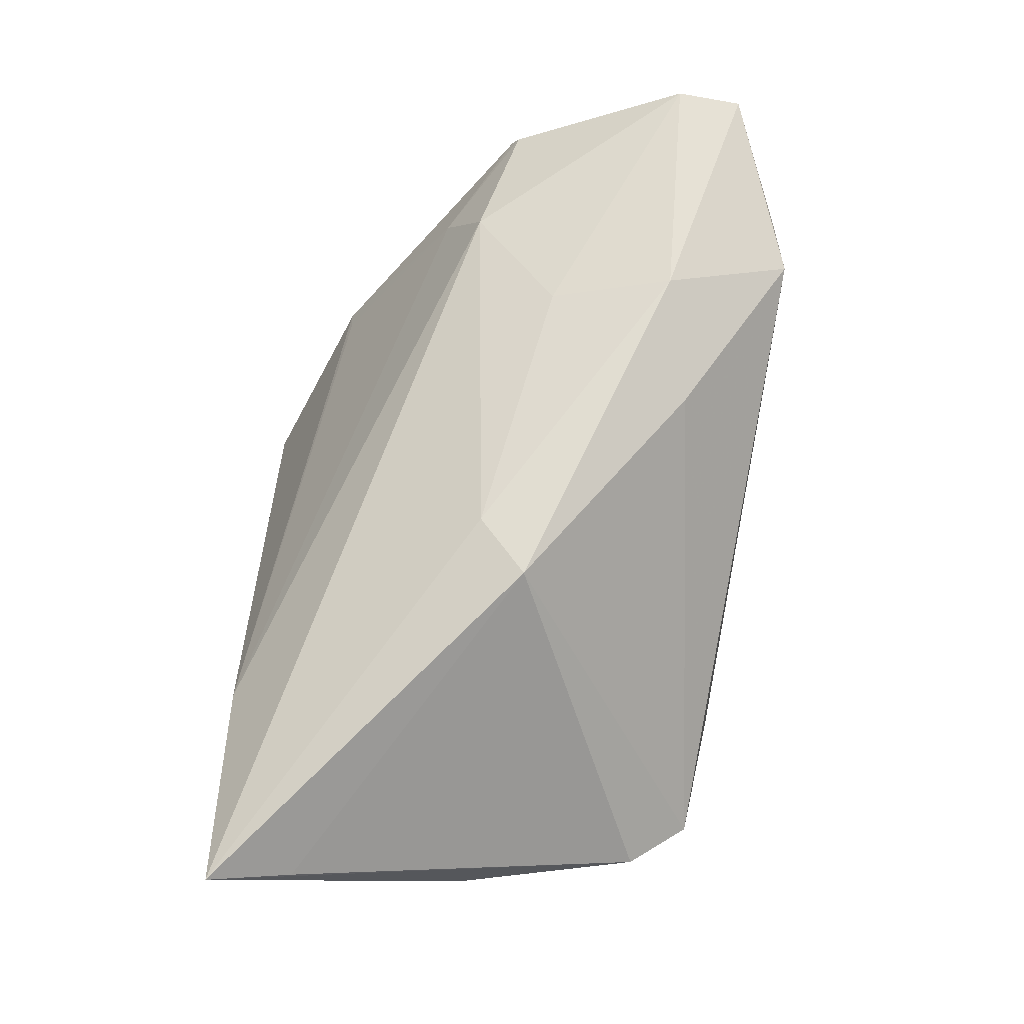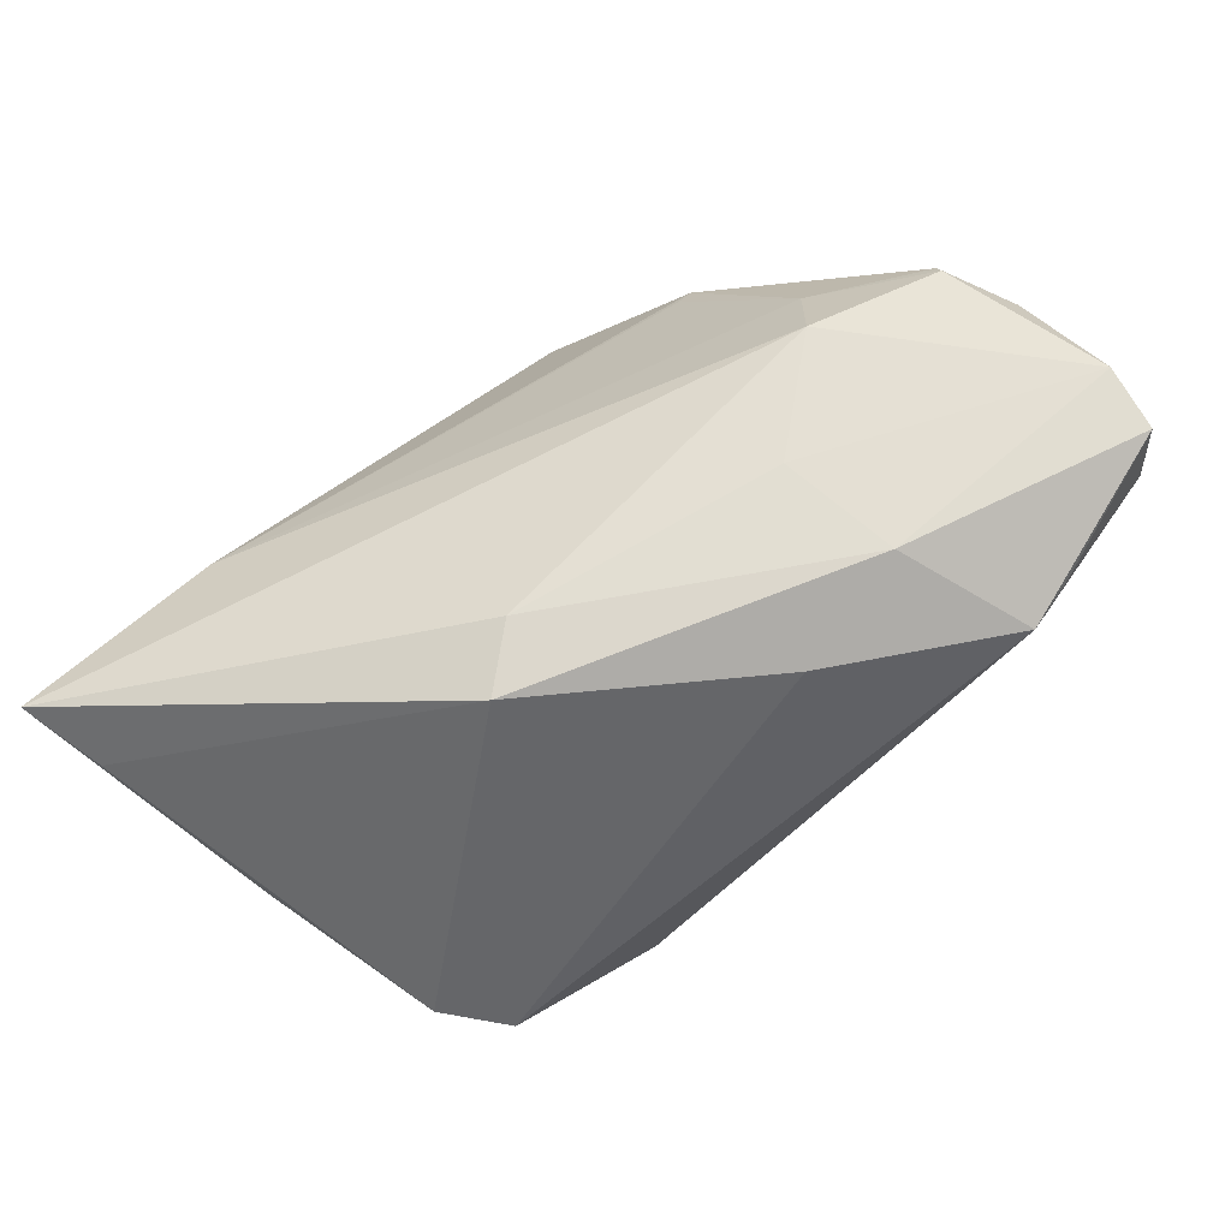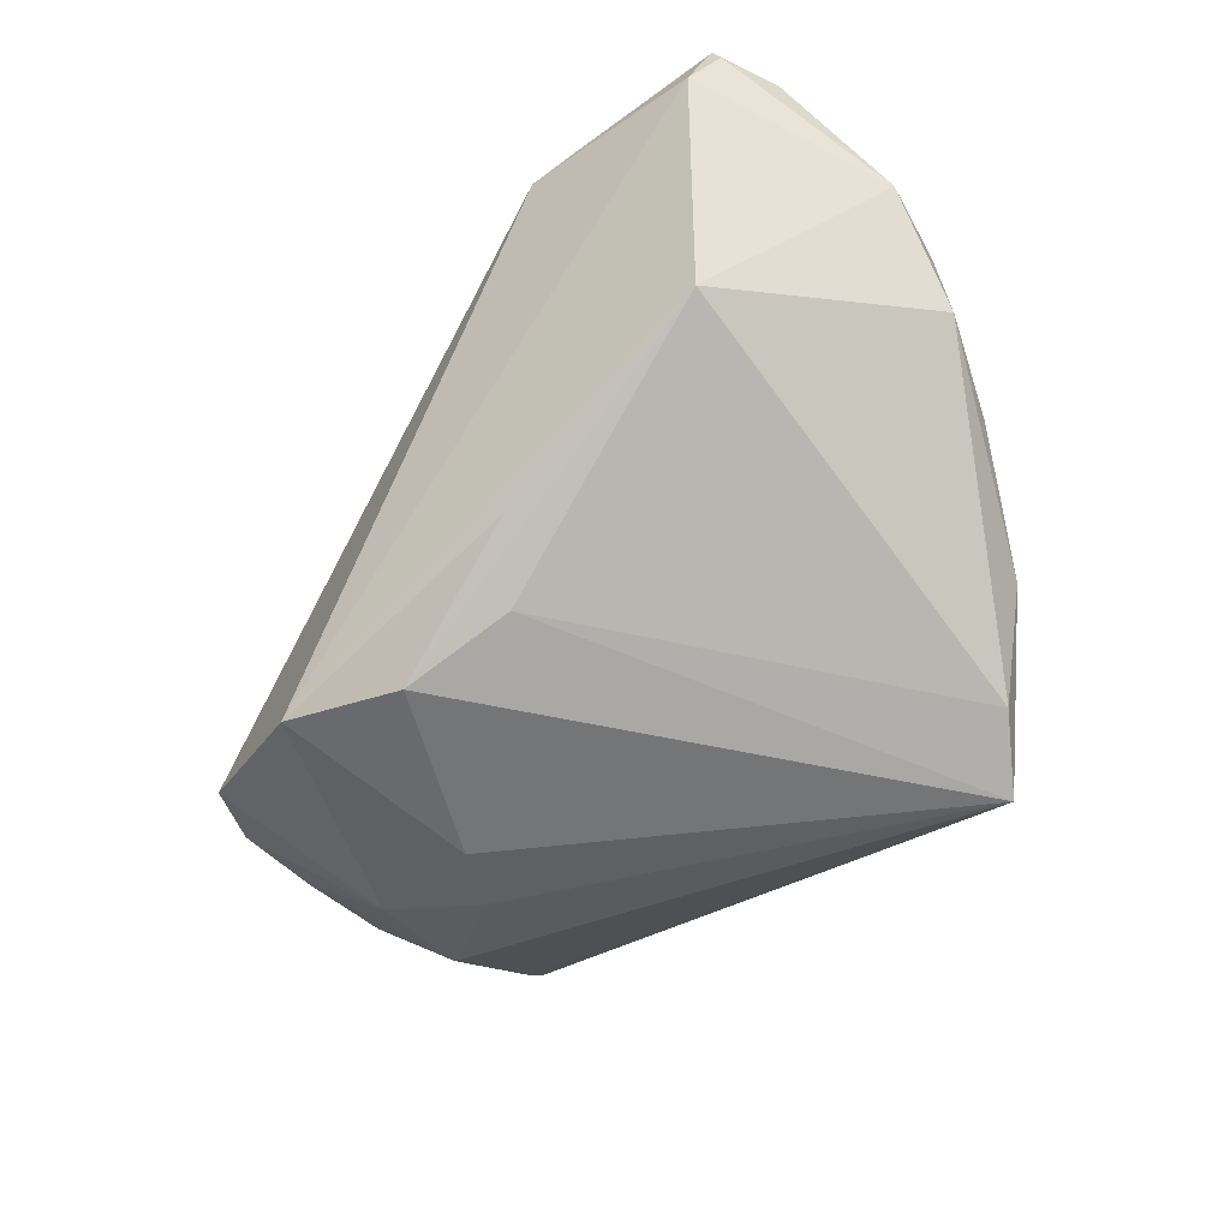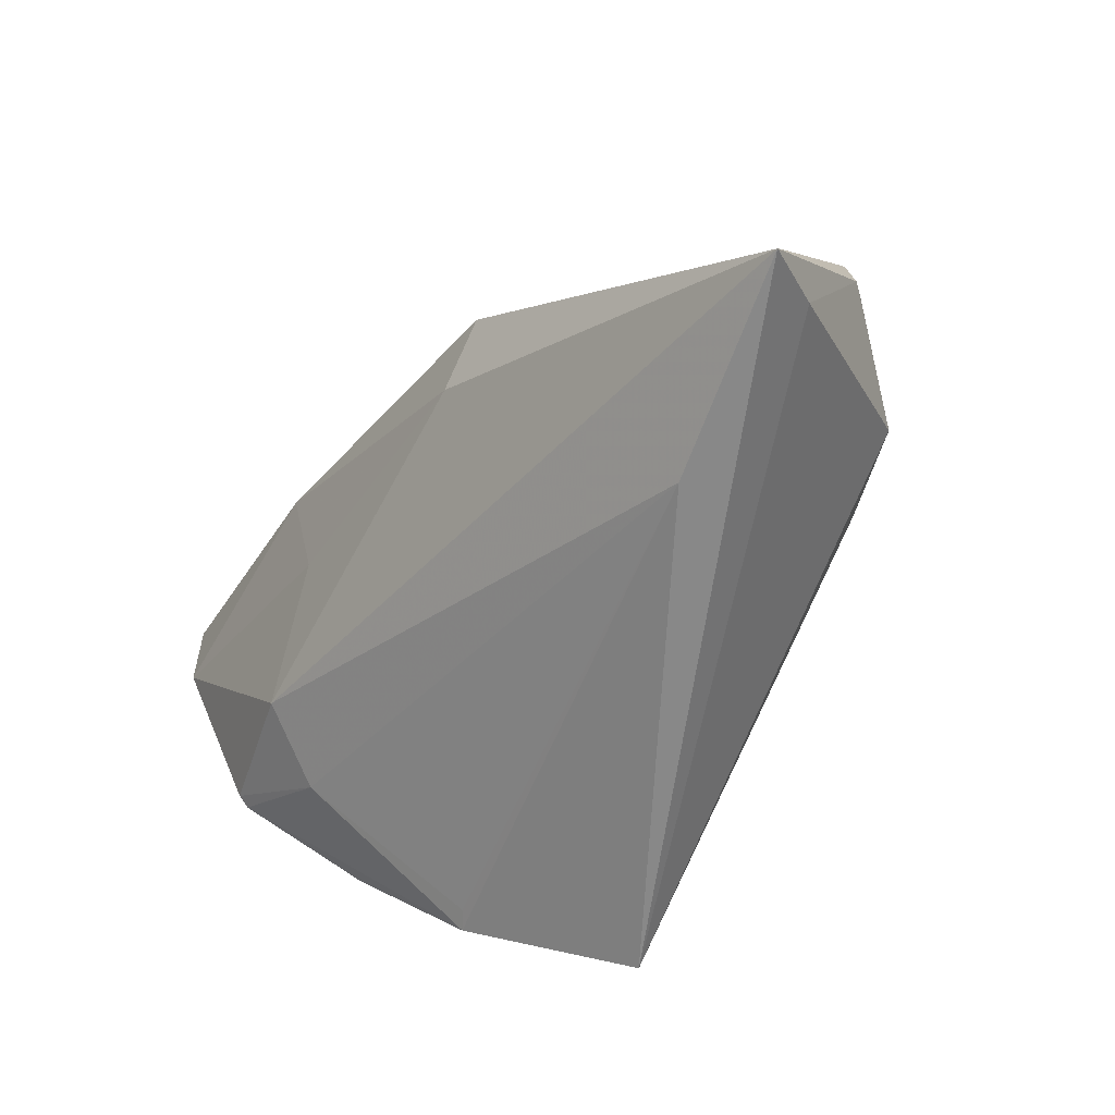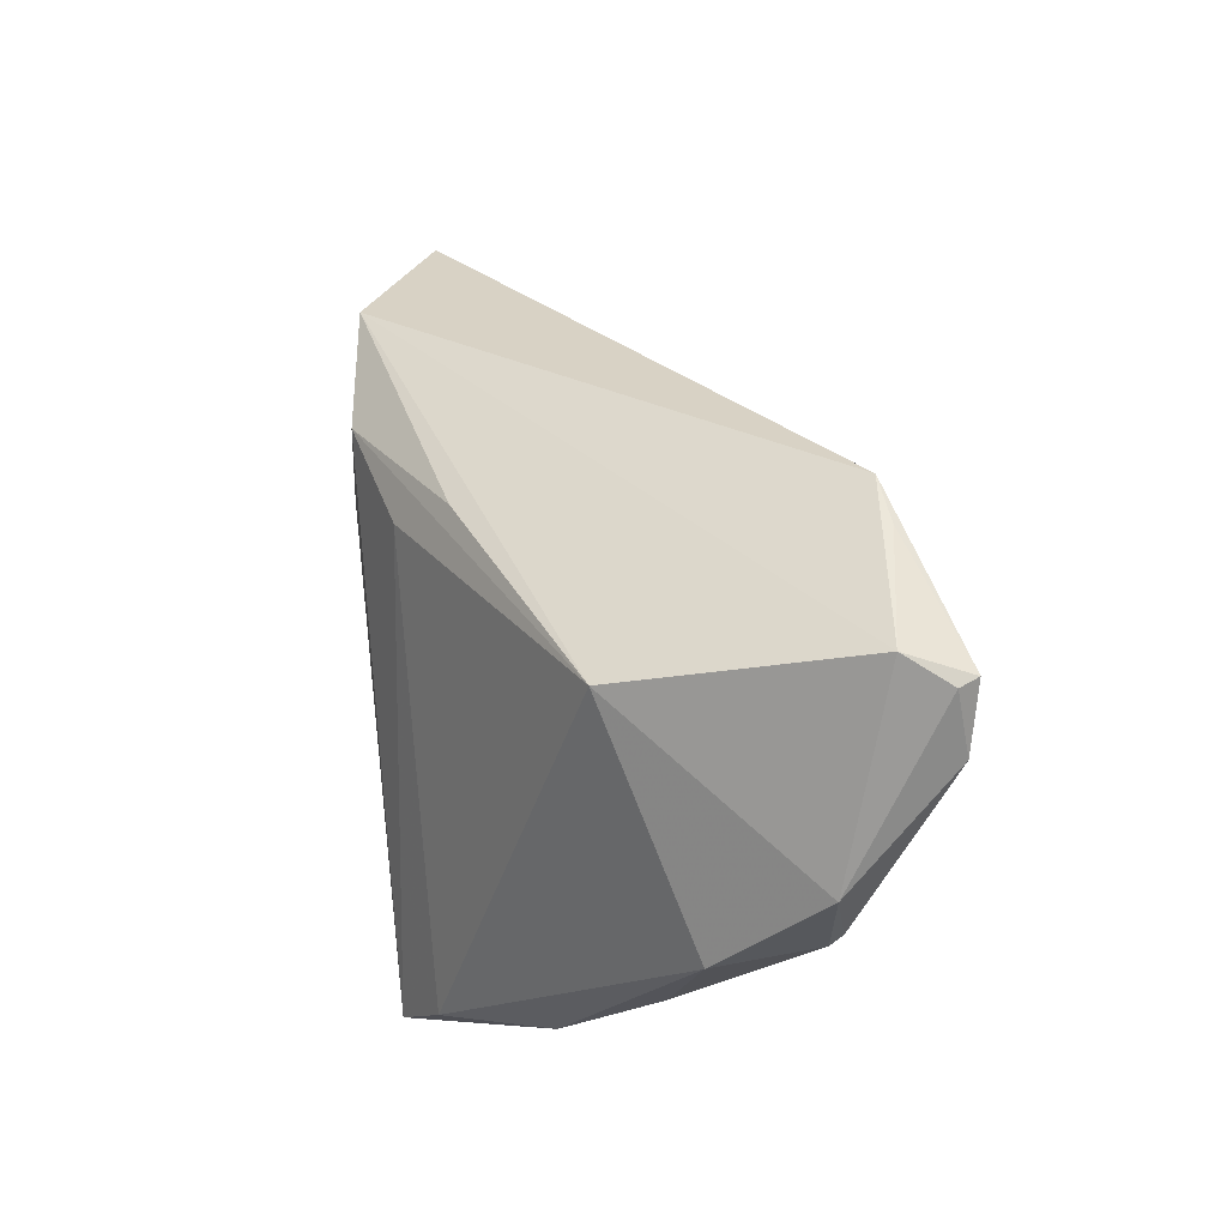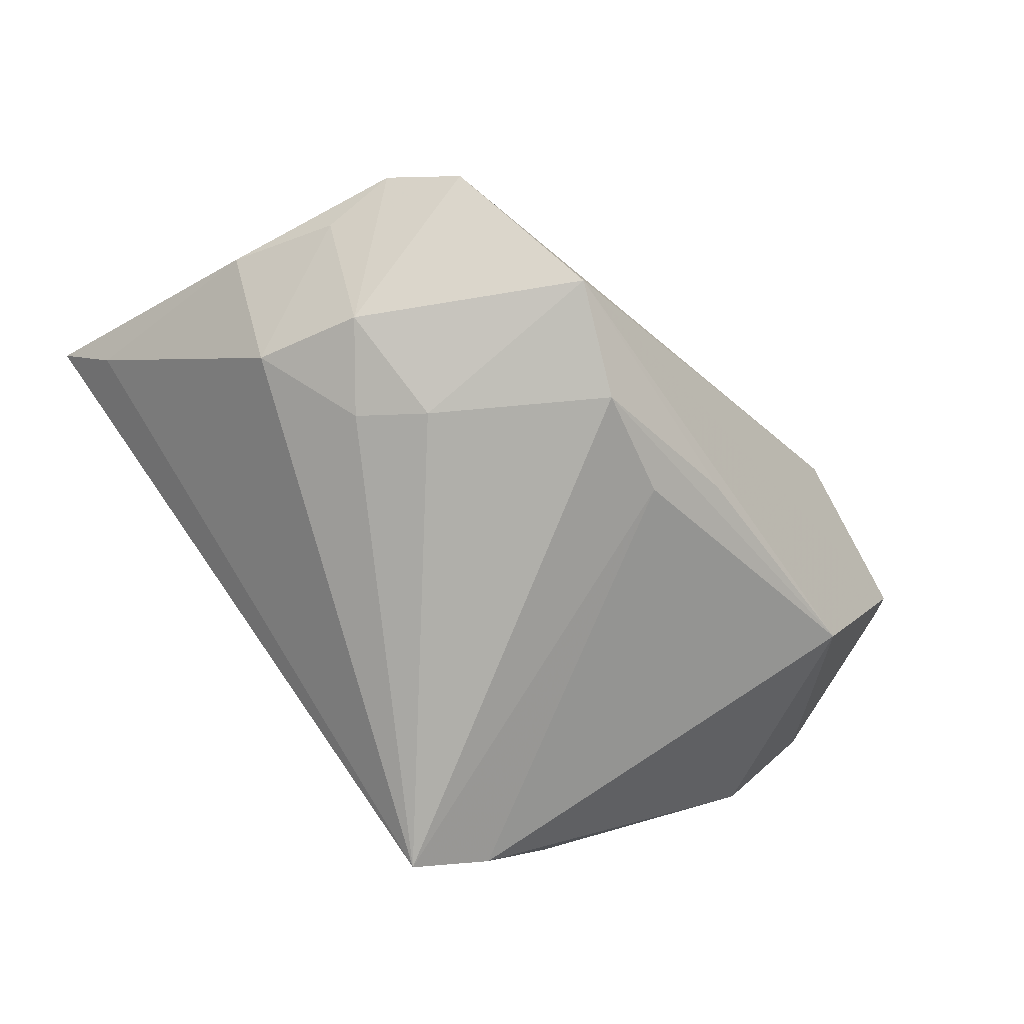
<metadata>
{"format":"obj","ext":"obj","renderer":"f3d","projection":"perspective","resolution":1024,"background":"white","views":[{"elev":64.7,"azim":91.3,"up":"+Z"},{"elev":75.8,"azim":135.6,"up":"+Z"},{"elev":-56.4,"azim":-131.3,"up":"+Z"},{"elev":-62.8,"azim":56.2,"up":"+Y"},{"elev":38.8,"azim":-98.2,"up":"+Y"},{"elev":-78.0,"azim":129.3,"up":"+Z"}]}
</metadata>
<code>
v -0.05362 0.00815 0.01429
v -0.04654 0.03153 0.01976
v -0.03768 -0.009989 0.01174
v 0.02096 0.001761 0.02584
v -0.05075 0.02163 0.02602
v 0.03612 0.003511 -0.02198
v 0.05617 -0.03567 0.01256
v -0.0335 -0.02465 -0.008355
v -0.03589 -0.02485 -0.009874
v -0.04975 -0.0003494 0.01616
v 0.02201 0.02805 -0.02335
v 0.04652 0.007258 -0.01131
v 0.02165 0.00333 -0.02546
v -0.05047 -0.002242 0.002651
v -0.02527 0.03542 0.02239
v 0.01354 -0.003679 0.02523
v -0.03795 0.02351 -0.006536
v 0.04091 0.02397 -0.01363
v -0.02217 -0.03567 -0.02546
v 0.03948 -0.009232 -0.01821
v -0.05015 -0.001237 0.01464
v -0.04439 -0.01277 0.0001438
v -0.003872 0.01852 -0.02215
v -0.04847 0.02942 0.02699
v 0.009043 0.02186 -0.02546
v -0.01876 0.004712 0.02501
v -0.04925 0.02893 0.02479
v -0.009688 0.02455 -0.01669
v 0.05194 -0.02988 0.004853
v 0.03031 -0.03529 0.005953
v -0.03158 0.03414 0.02273
v 0.05427 -0.02585 0.008642
v -0.01944 0.01978 0.02824
v 0.02682 -0.003986 -0.02349
v -0.004731 0.02189 0.02327
v 0.04652 0.01655 -0.01025
v 0.05089 -0.005702 -0.005485
v -0.03277 -0.005229 0.02084
v -0.02874 -0.02864 -0.02182
f 11 17 2
f 30 19 7
f 7 38 30
f 11 2 15
f 7 19 29
f 19 20 29
f 23 25 19
f 17 25 23
f 28 17 11
f 11 25 28
f 28 25 17
f 13 25 11
f 19 25 13
f 19 30 9
f 32 4 7
f 33 15 24
f 31 2 24
f 24 15 31
f 31 15 2
f 11 15 18
f 16 26 38
f 16 38 7
f 7 4 16
f 4 33 16
f 16 33 26
f 20 12 37
f 37 29 20
f 7 29 37
f 39 23 19
f 17 23 39
f 39 14 17
f 19 9 39
f 9 14 39
f 34 20 19
f 19 13 34
f 21 9 3
f 38 10 3
f 3 10 21
f 3 30 38
f 1 14 21
f 1 2 17
f 17 14 1
f 21 10 1
f 22 9 21
f 21 14 22
f 22 14 9
f 20 34 6
f 6 34 13
f 6 12 20
f 6 13 11
f 11 18 6
f 4 18 35
f 35 18 15
f 35 33 4
f 15 33 35
f 8 9 30
f 30 3 8
f 8 3 9
f 24 2 27
f 2 1 27
f 5 1 10
f 5 10 38
f 24 27 5
f 5 27 1
f 38 26 5
f 5 33 24
f 26 33 5
f 12 6 36
f 36 6 18
f 36 37 12
f 4 32 36
f 36 18 4
f 36 32 7
f 7 37 36

</code>
